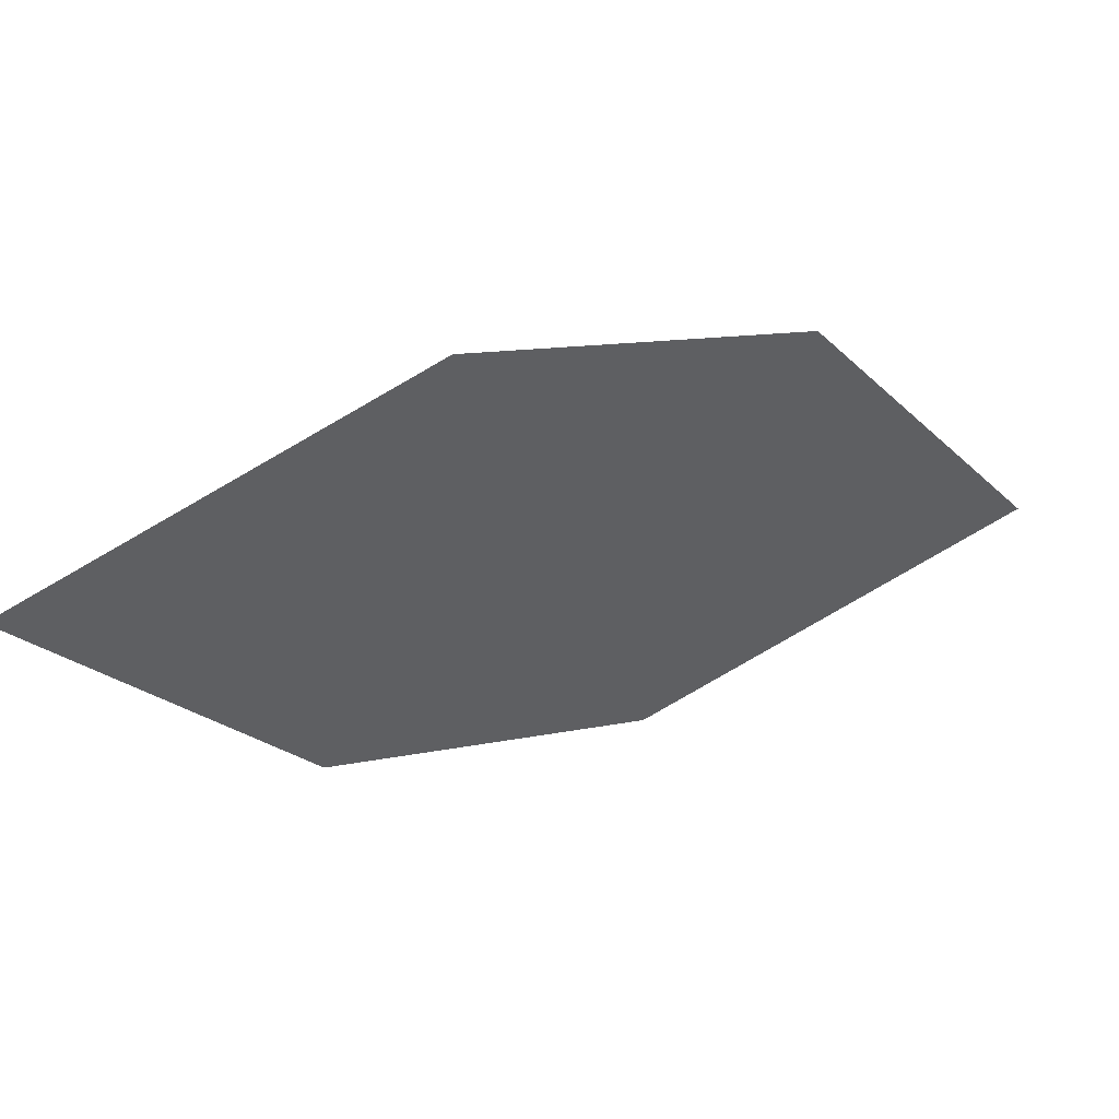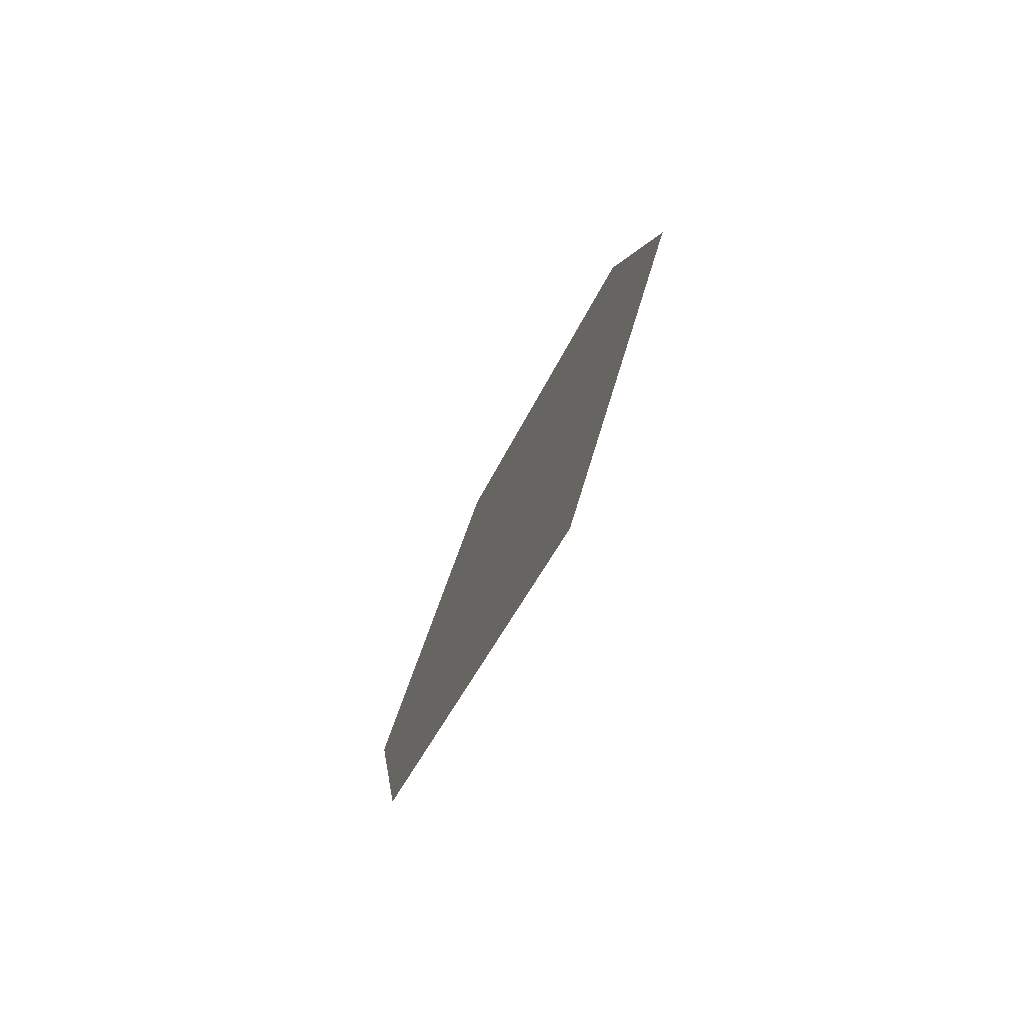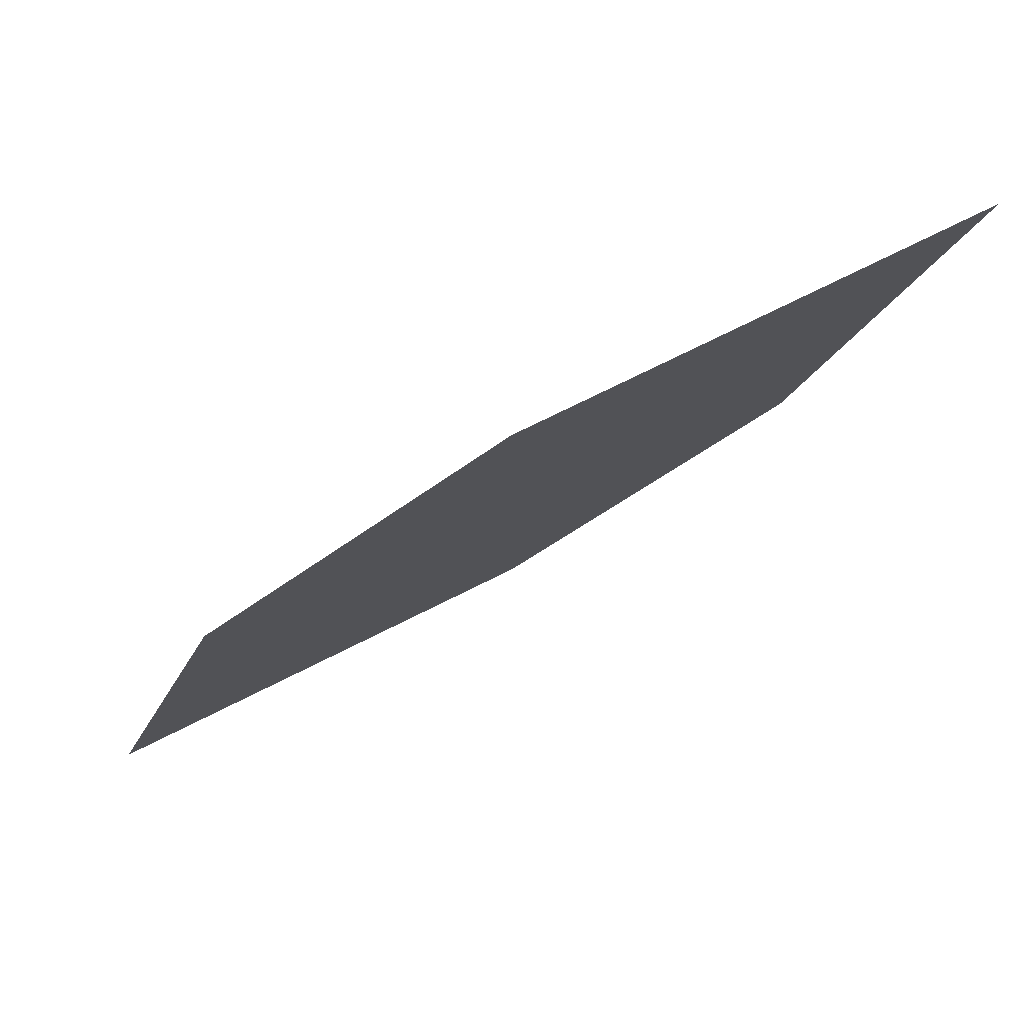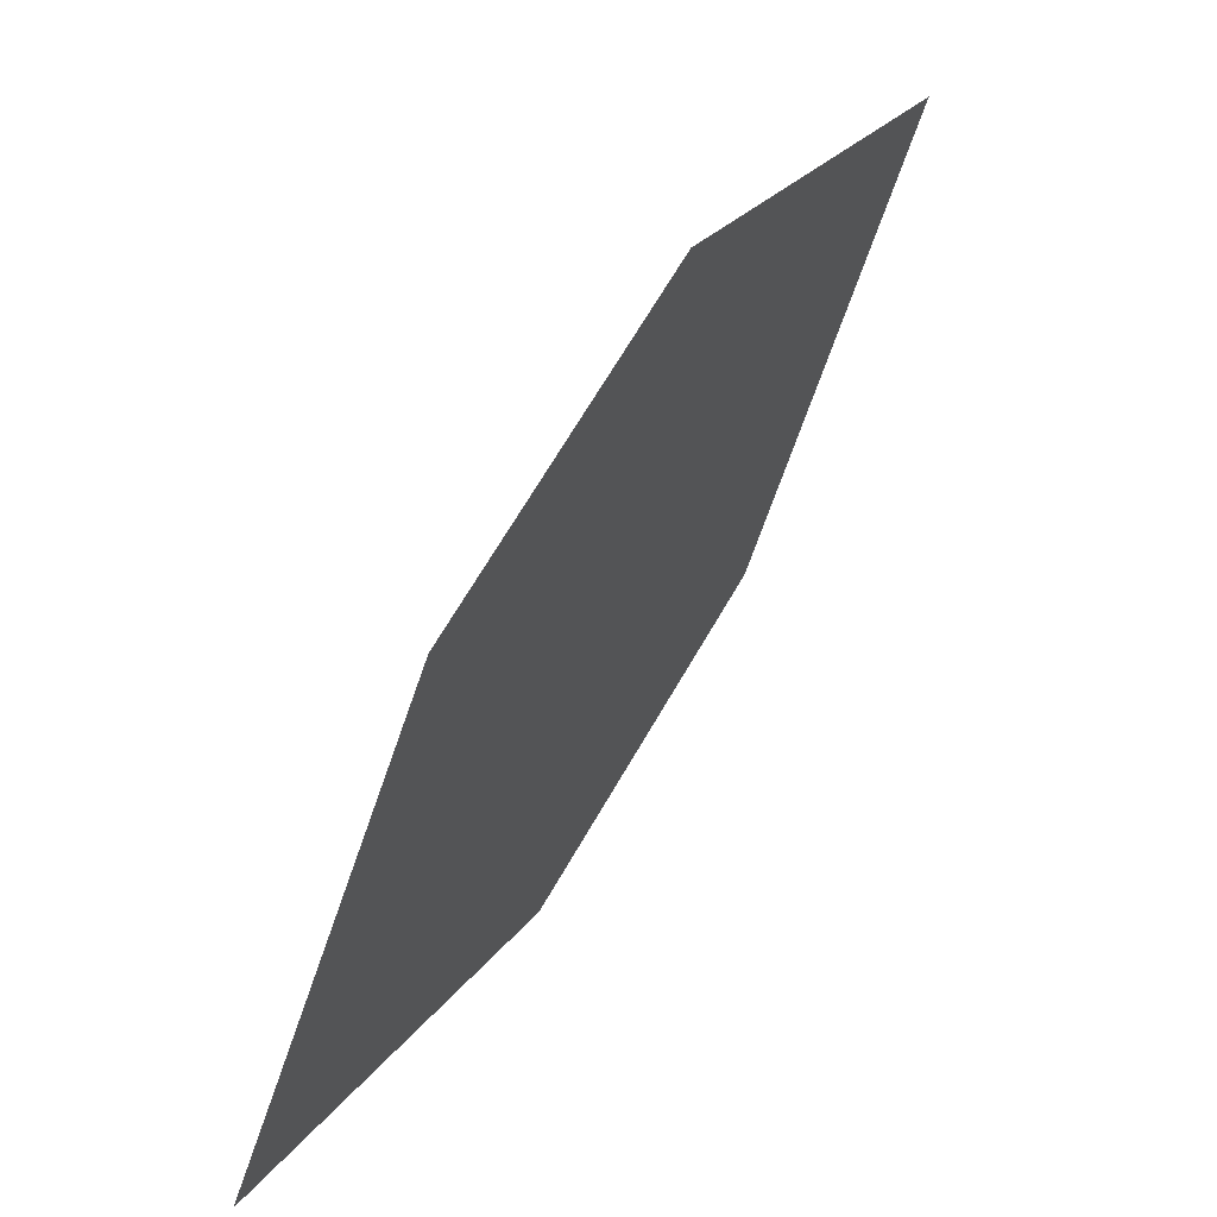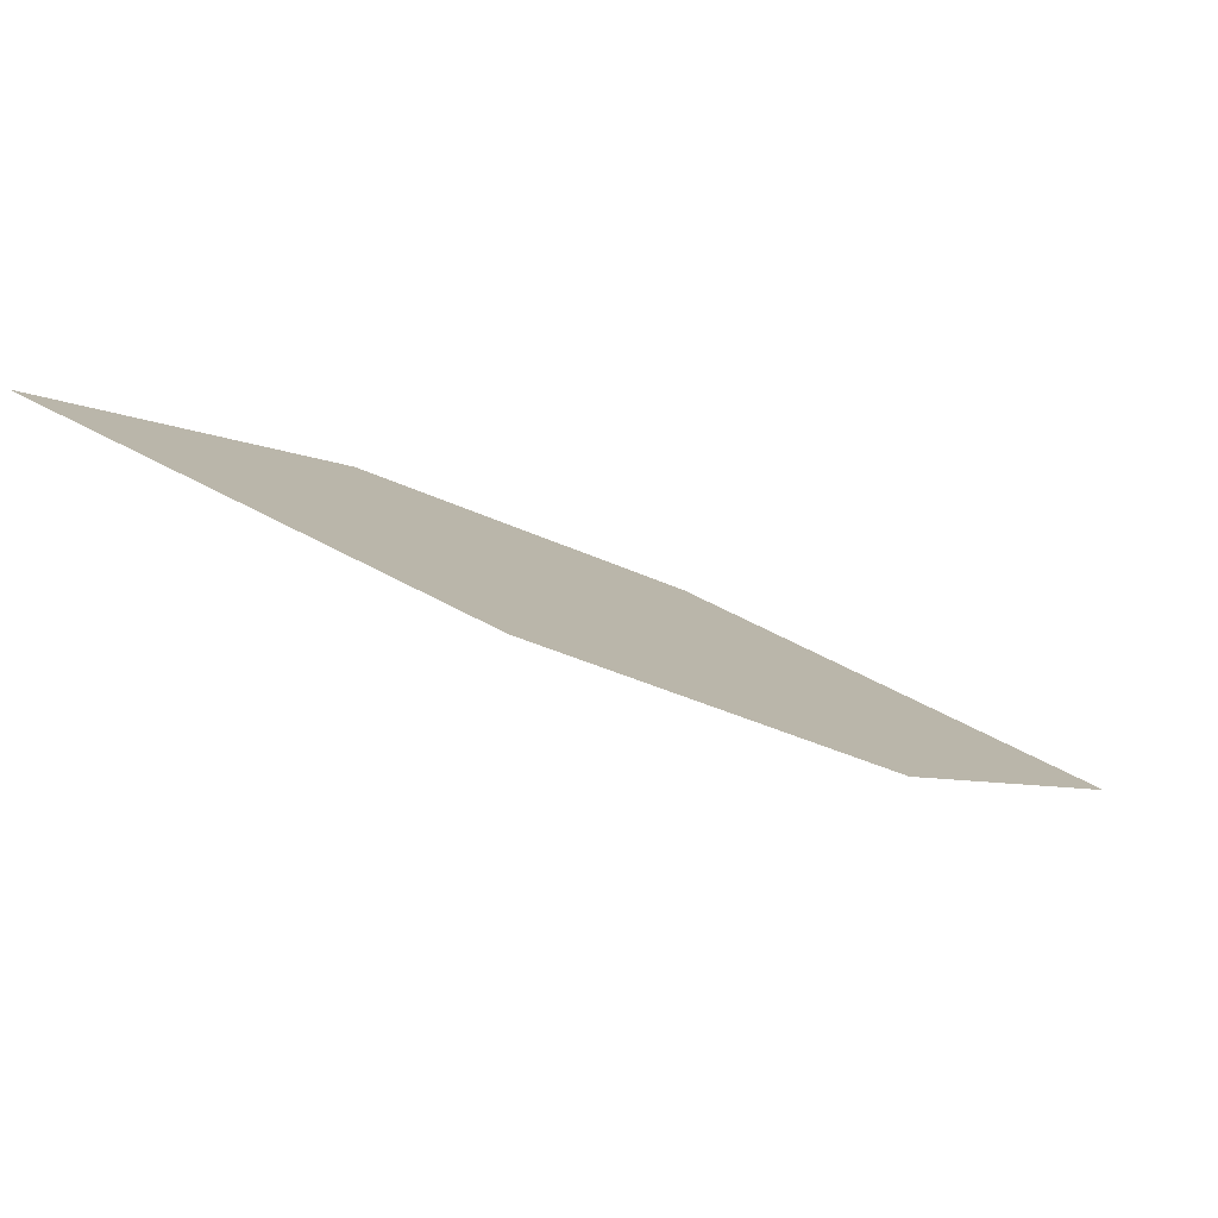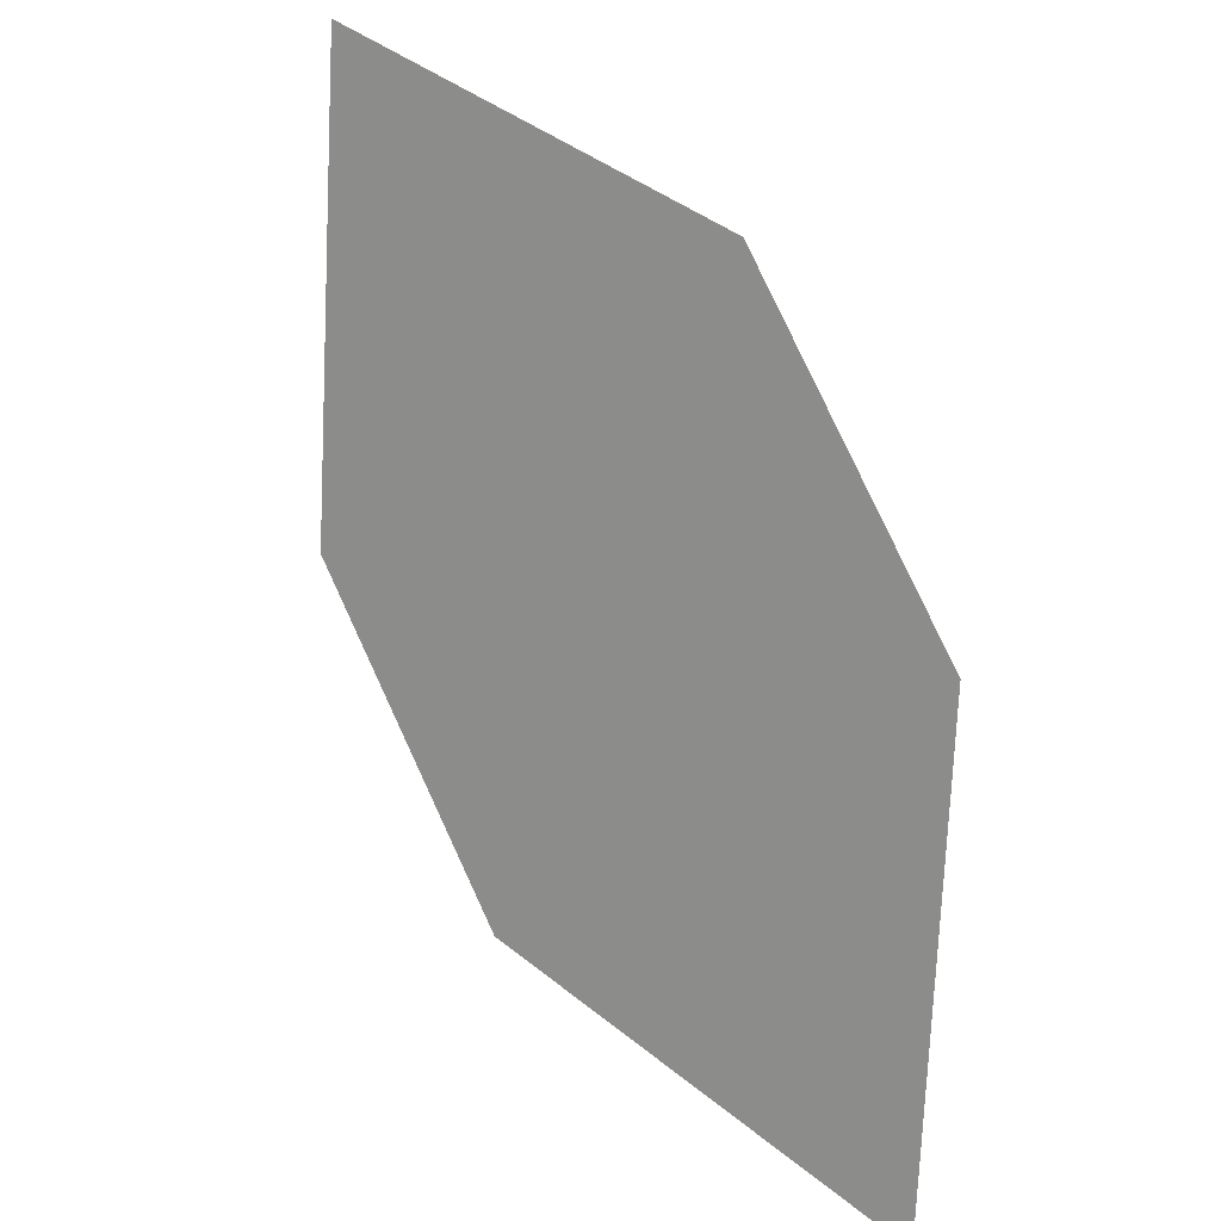
<metadata>
{"format":"obj","ext":"obj","renderer":"f3d","projection":"perspective","resolution":1024,"background":"white","views":[{"elev":-13.5,"azim":16.1,"up":"+Y"},{"elev":-39.1,"azim":99.6,"up":"+Z"},{"elev":60.6,"azim":-178.1,"up":"+Z"},{"elev":20.3,"azim":146.5,"up":"+Z"},{"elev":-15.7,"azim":-166.6,"up":"+Y"},{"elev":34.7,"azim":71.8,"up":"+Z"}]}
</metadata>
<code>
o leaves.040
v -0.2256 0.2665 0.8202
v -0.2404 0.2738 0.8662
v -0.3121 0.2429 0.8959
v -0.2686 0.2435 0.8246
v -0.2974 0.2357 0.8499
v -0.2692 0.2659 0.8915
f 1 2 6 3
f 1 3 5 4

</code>
